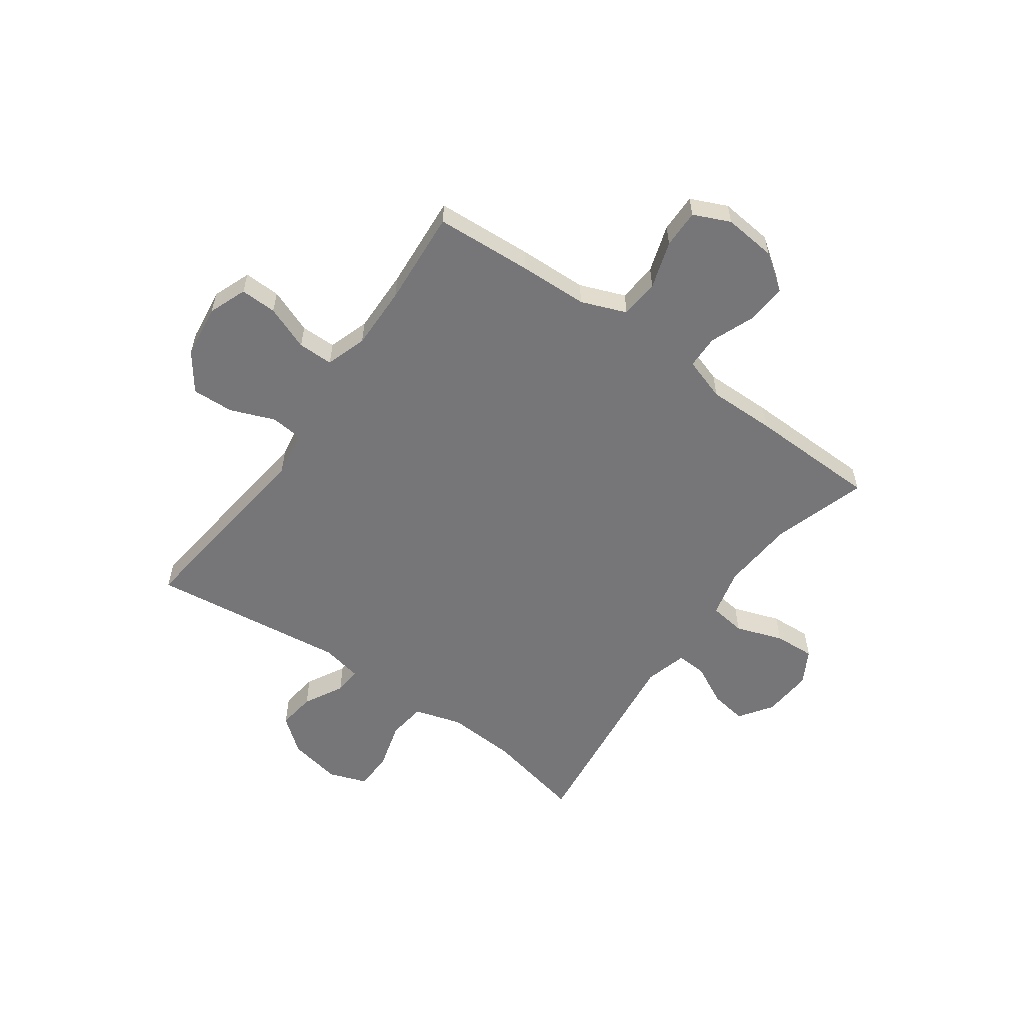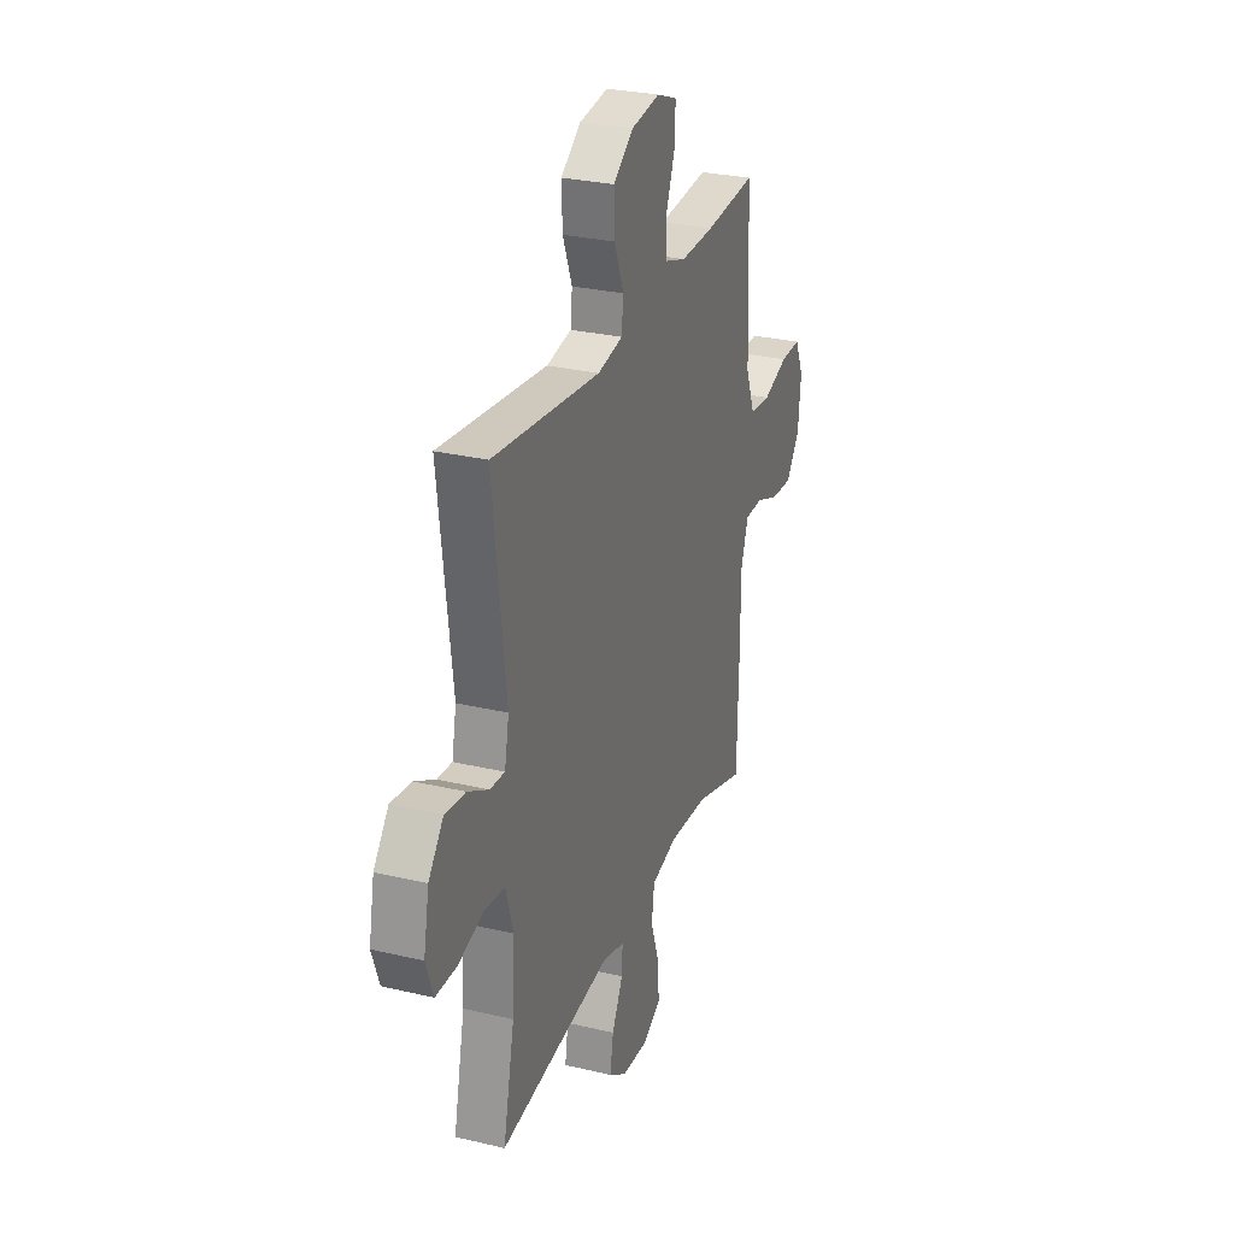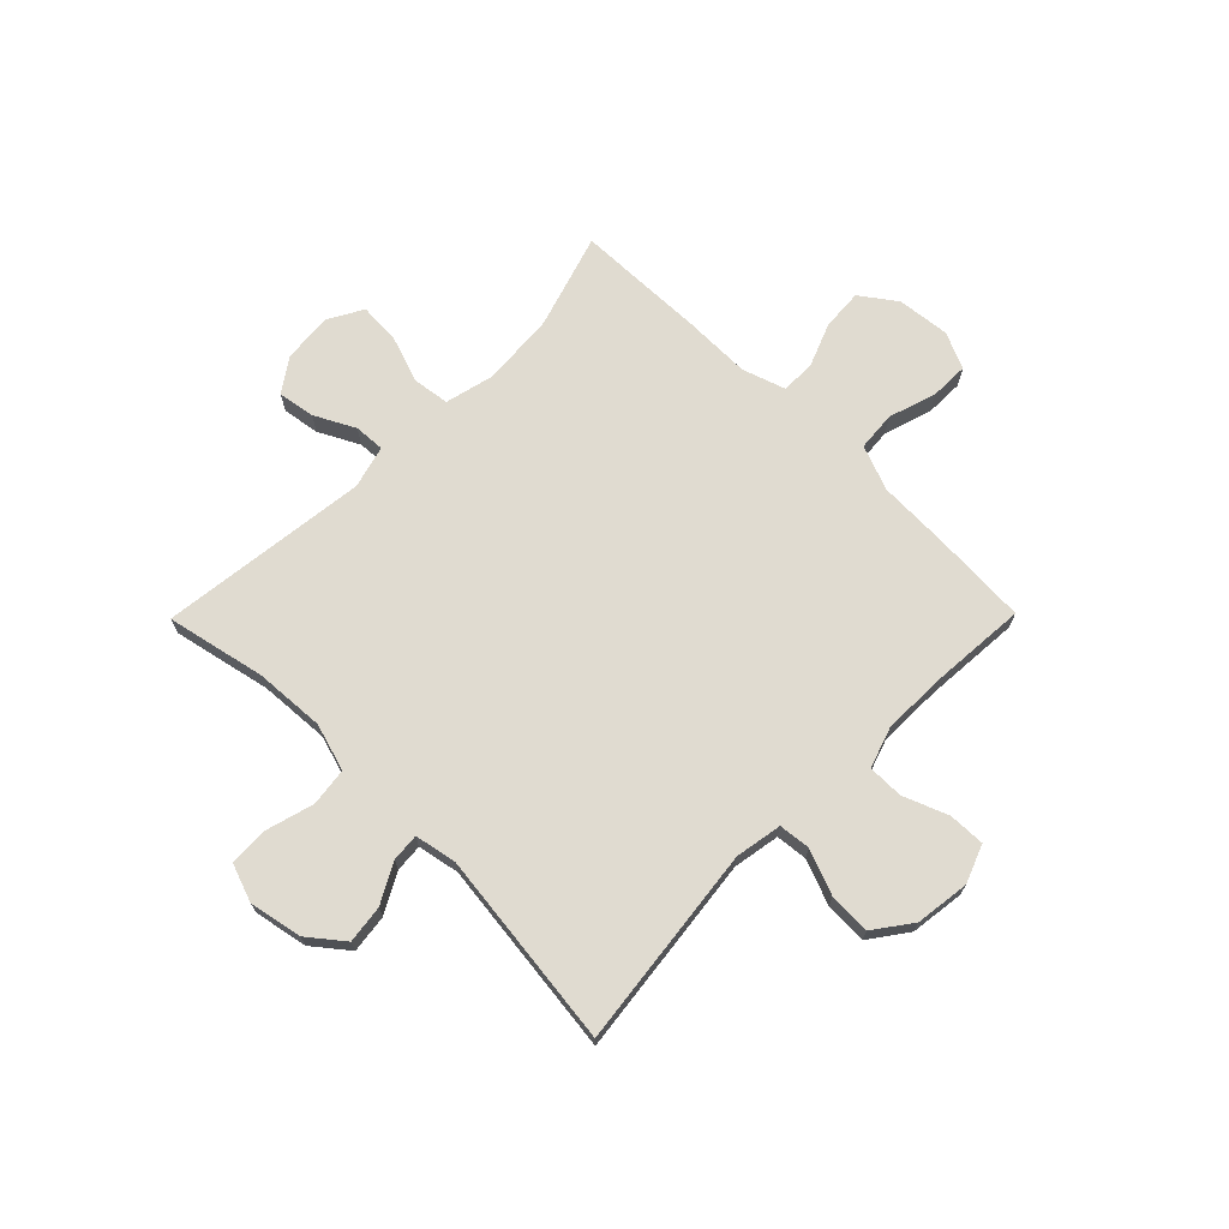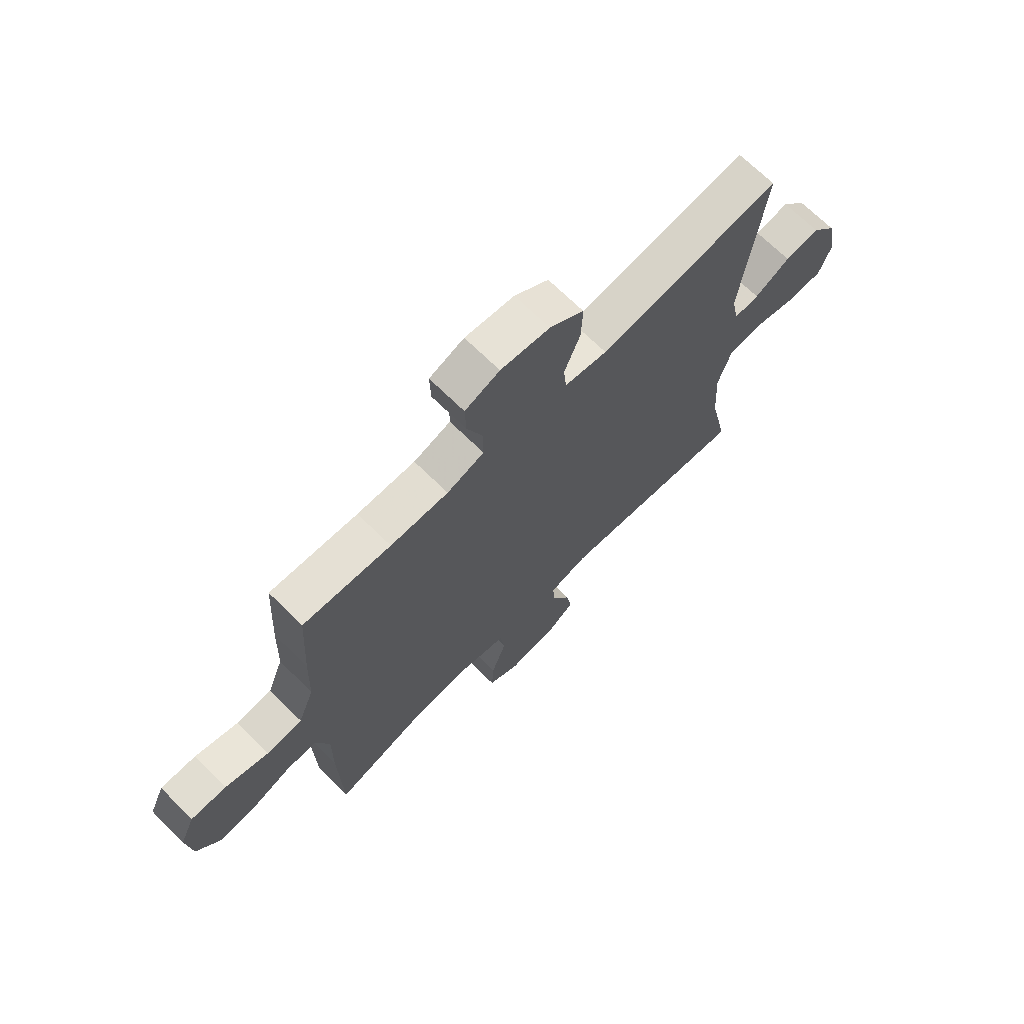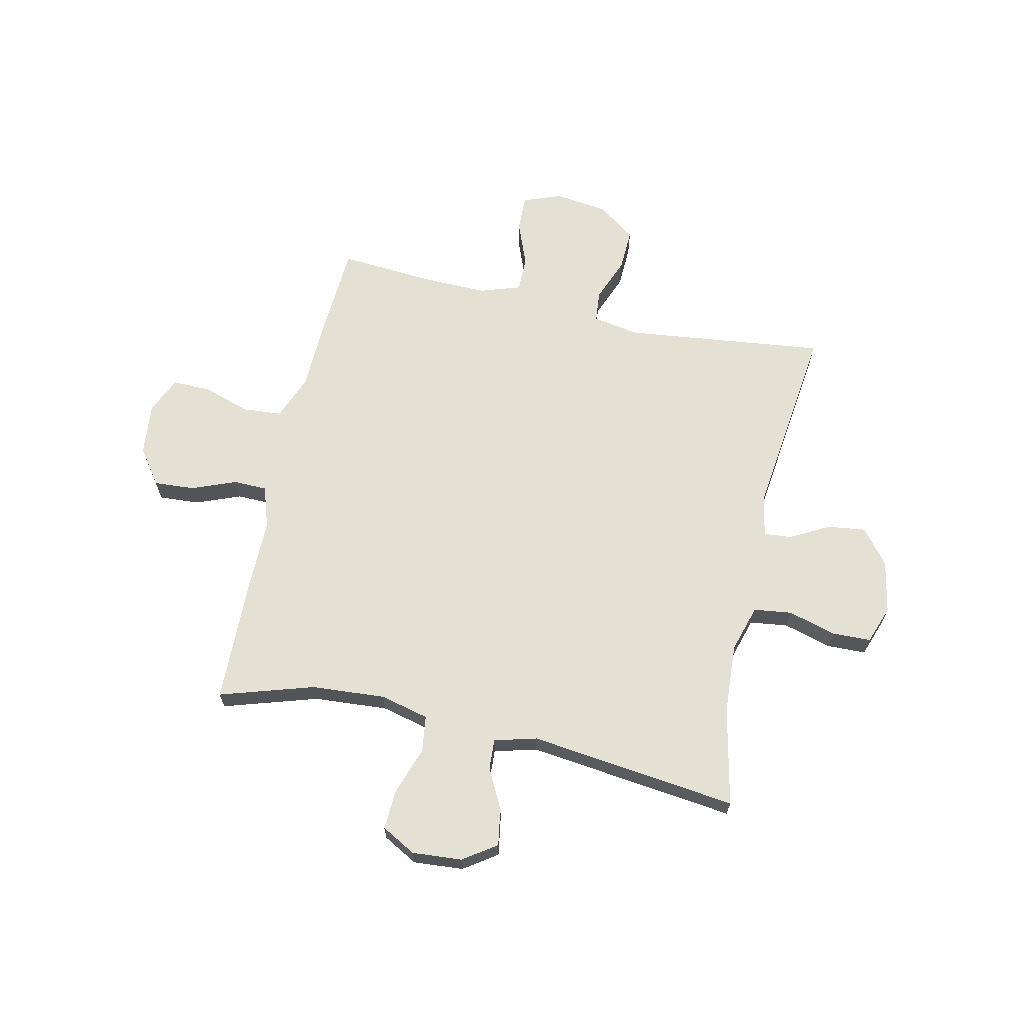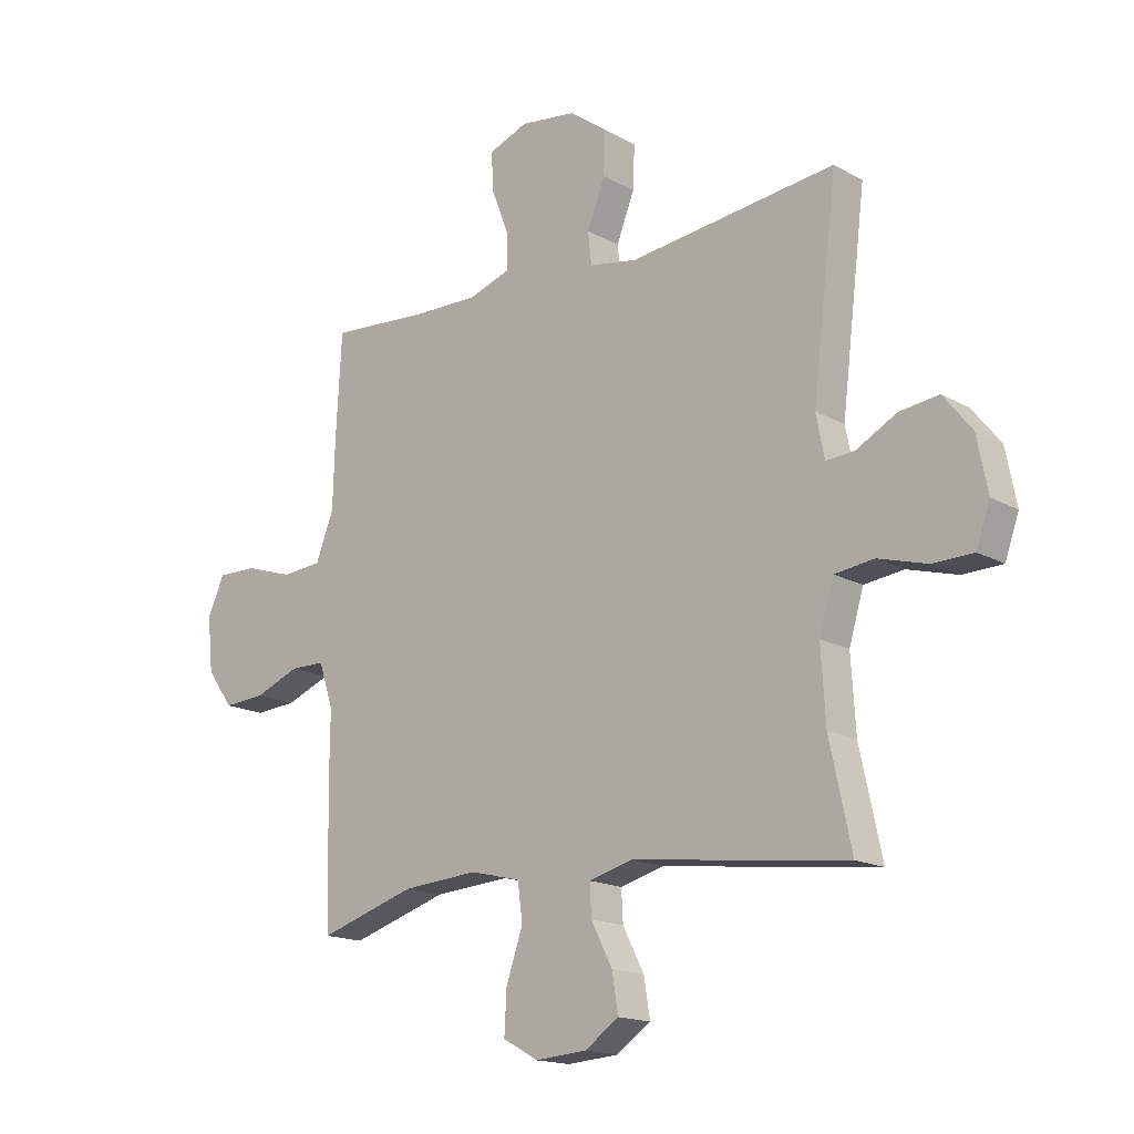
<metadata>
{"format":"obj","ext":"obj","renderer":"f3d","projection":"perspective","resolution":1024,"background":"white","views":[{"elev":-56.9,"azim":54.6,"up":"+Y"},{"elev":28.4,"azim":-70.3,"up":"+Z"},{"elev":70.1,"azim":-45.4,"up":"+Y"},{"elev":69.5,"azim":134.6,"up":"+Z"},{"elev":65.9,"azim":-167.5,"up":"+Y"},{"elev":-16.3,"azim":-138.7,"up":"+Z"}]}
</metadata>
<code>
v 0.5 0.07 -0.5
v 0.327 0.07 -0.446
v 0.191 0.07 -0.436
v 0.101 0.07 -0.458
v 0.092 0.07 -0.525
v 0.122 0.07 -0.612
v 0.126 0.07 -0.687
v 0.063 0.07 -0.722
v -0.029 0.07 -0.715
v -0.09 0.07 -0.673
v -0.079 0.07 -0.605
v -0.041 0.07 -0.531
v -0.038 0.07 -0.475
v -0.116 0.07 -0.454
v -0.5 0.07 -0.5
v -0.461 0.07 -0.319
v -0.453 0.07 -0.19
v -0.479 0.07 -0.103
v -0.549 0.07 -0.094
v -0.638 0.07 -0.119
v -0.709 0.07 -0.117
v -0.734 0.07 -0.047
v -0.715 0.07 0.05
v -0.664 0.07 0.114
v -0.594 0.07 0.105
v -0.522 0.07 0.066
v -0.471 0.07 0.062
v -0.456 0.07 0.138
v -0.5 0.07 0.5
v -0.13 0.07 0.456
v -0.044 0.07 0.471
v -0.038 0.07 0.529
v -0.07 0.07 0.611
v -0.073 0.07 0.688
v -0.004 0.07 0.738
v 0.095 0.07 0.751
v 0.165 0.07 0.724
v 0.163 0.07 0.657
v 0.131 0.07 0.575
v 0.131 0.07 0.51
v 0.206 0.07 0.485
v 0.323 0.07 0.487
v 0.5 0.07 0.5
v 0.51 0.07 0.322
v 0.514 0.07 0.195
v 0.546 0.07 0.112
v 0.618 0.07 0.106
v 0.705 0.07 0.134
v 0.776 0.07 0.135
v 0.806 0.07 0.068
v 0.796 0.07 -0.029
v 0.749 0.07 -0.094
v 0.674 0.07 -0.089
v 0.593 0.07 -0.057
v 0.531 0.07 -0.058
v 0.505 0.07 -0.137
v 0.506 0.07 -0.26
v 0.5 0 -0.5
v 0.327 0 -0.446
v 0.191 0 -0.436
v 0.101 0 -0.458
v 0.092 0 -0.525
v 0.122 0 -0.612
v 0.126 0 -0.687
v 0.063 0 -0.722
v -0.029 0 -0.715
v -0.09 0 -0.673
v -0.079 0 -0.605
v -0.041 0 -0.531
v -0.038 0 -0.475
v -0.116 0 -0.454
v -0.5 0 -0.5
v -0.461 0 -0.319
v -0.453 0 -0.19
v -0.479 0 -0.103
v -0.549 0 -0.094
v -0.638 0 -0.119
v -0.709 0 -0.117
v -0.734 0 -0.047
v -0.715 0 0.05
v -0.664 0 0.114
v -0.594 0 0.105
v -0.522 0 0.066
v -0.471 0 0.062
v -0.456 0 0.138
v -0.5 0 0.5
v -0.13 0 0.456
v -0.044 0 0.471
v -0.038 0 0.529
v -0.07 0 0.611
v -0.073 0 0.688
v -0.004 0 0.738
v 0.095 0 0.751
v 0.165 0 0.724
v 0.163 0 0.657
v 0.131 0 0.575
v 0.131 0 0.51
v 0.206 0 0.485
v 0.323 0 0.487
v 0.5 0 0.5
v 0.51 0 0.322
v 0.514 0 0.195
v 0.546 0 0.112
v 0.618 0 0.106
v 0.705 0 0.134
v 0.776 0 0.135
v 0.806 0 0.068
v 0.796 0 -0.029
v 0.749 0 -0.094
v 0.674 0 -0.089
v 0.593 0 -0.057
v 0.531 0 -0.058
v 0.505 0 -0.137
v 0.506 0 -0.26
f 56 57 1 2
f 55 56 2 3
f 52 53 54
f 51 52 54
f 50 51 54
f 49 50 54
f 48 49 54
f 47 48 54
f 46 47 54 55
f 55 3 4
f 46 55 4
f 45 46 4
f 44 45 4
f 43 44 4
f 42 43 4
f 37 38 39
f 36 37 39
f 35 36 39
f 34 35 39
f 33 34 39
f 32 33 39
f 31 32 39 40
f 28 29 30
f 27 28 30 31
f 24 25 26
f 23 24 26
f 22 23 26
f 21 22 26
f 20 21 26
f 19 20 26
f 18 19 26 27
f 31 40 41
f 27 31 41
f 18 27 41
f 17 18 41
f 10 11 12
f 9 10 12
f 8 9 12
f 7 8 12
f 6 7 12
f 5 6 12
f 4 5 12 13
f 4 13 14
f 42 4 14
f 41 42 14
f 17 41 14
f 16 17 14
f 14 15 16
f 59 58 114 113
f 60 59 113 112
f 111 110 109
f 111 109 108
f 111 108 107
f 111 107 106
f 111 106 105
f 111 105 104
f 112 111 104 103
f 61 60 112
f 61 112 103
f 61 103 102
f 61 102 101
f 61 101 100
f 61 100 99
f 96 95 94
f 96 94 93
f 96 93 92
f 96 92 91
f 96 91 90
f 96 90 89
f 97 96 89 88
f 87 86 85
f 88 87 85 84
f 83 82 81
f 83 81 80
f 83 80 79
f 83 79 78
f 83 78 77
f 83 77 76
f 84 83 76 75
f 98 97 88
f 98 88 84
f 98 84 75
f 98 75 74
f 69 68 67
f 69 67 66
f 69 66 65
f 69 65 64
f 69 64 63
f 69 63 62
f 70 69 62 61
f 71 70 61
f 71 61 99
f 71 99 98
f 71 98 74
f 71 74 73
f 73 72 71
f 1 58 59 2
f 2 59 60 3
f 3 60 61 4
f 4 61 62 5
f 5 62 63 6
f 6 63 64 7
f 7 64 65 8
f 8 65 66 9
f 9 66 67 10
f 10 67 68 11
f 11 68 69 12
f 12 69 70 13
f 13 70 71 14
f 14 71 72 15
f 15 72 73 16
f 16 73 74 17
f 17 74 75 18
f 18 75 76 19
f 19 76 77 20
f 20 77 78 21
f 21 78 79 22
f 22 79 80 23
f 23 80 81 24
f 24 81 82 25
f 25 82 83 26
f 26 83 84 27
f 27 84 85 28
f 28 85 86 29
f 29 86 87 30
f 30 87 88 31
f 31 88 89 32
f 32 89 90 33
f 33 90 91 34
f 34 91 92 35
f 35 92 93 36
f 36 93 94 37
f 37 94 95 38
f 38 95 96 39
f 39 96 97 40
f 40 97 98 41
f 41 98 99 42
f 42 99 100 43
f 43 100 101 44
f 44 101 102 45
f 45 102 103 46
f 46 103 104 47
f 47 104 105 48
f 48 105 106 49
f 49 106 107 50
f 50 107 108 51
f 51 108 109 52
f 52 109 110 53
f 53 110 111 54
f 54 111 112 55
f 55 112 113 56
f 56 113 114 57
f 57 114 58 1

</code>
